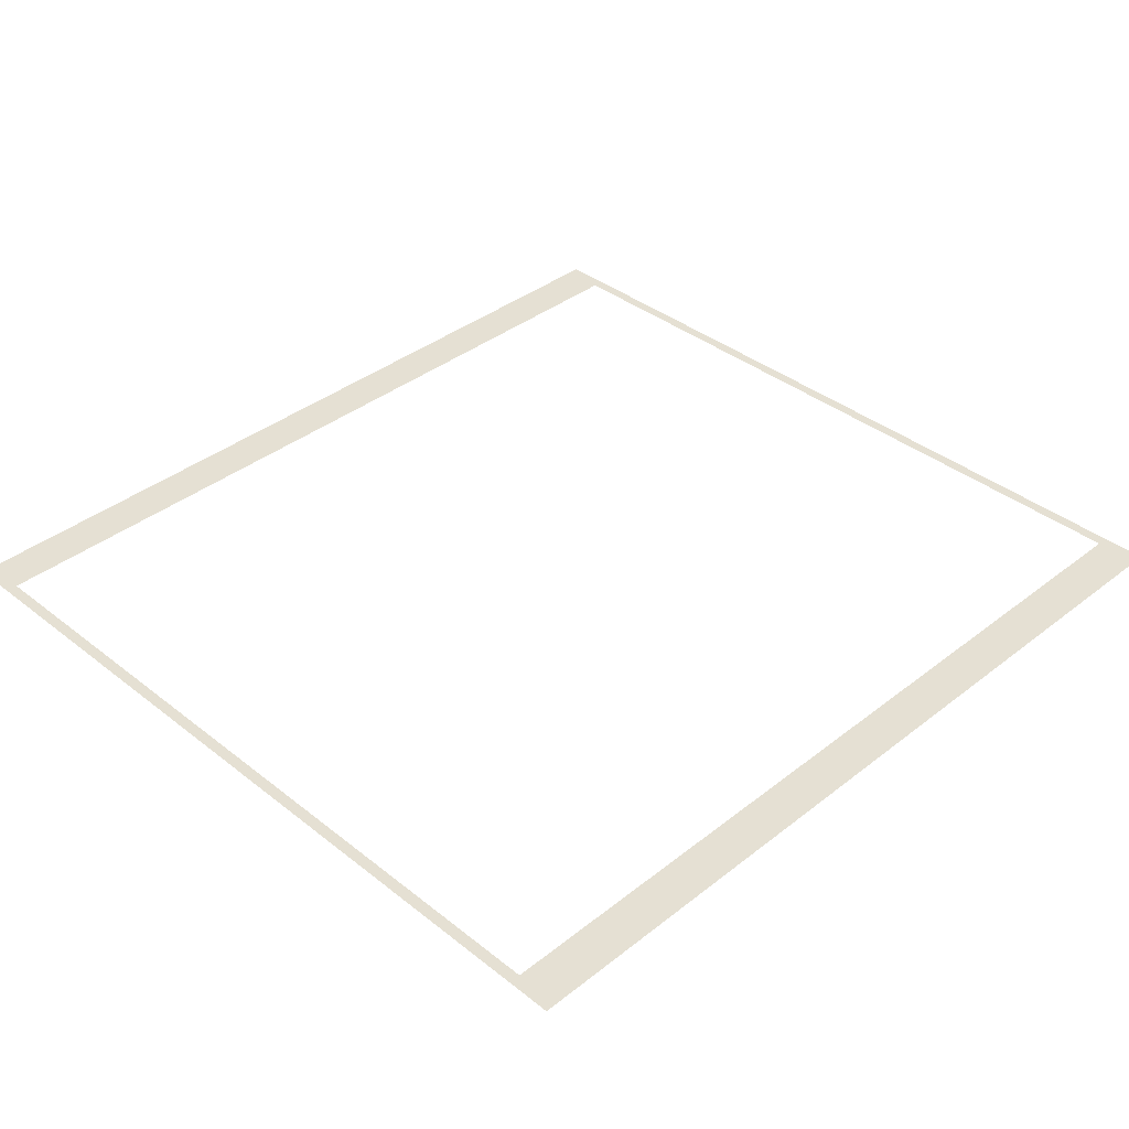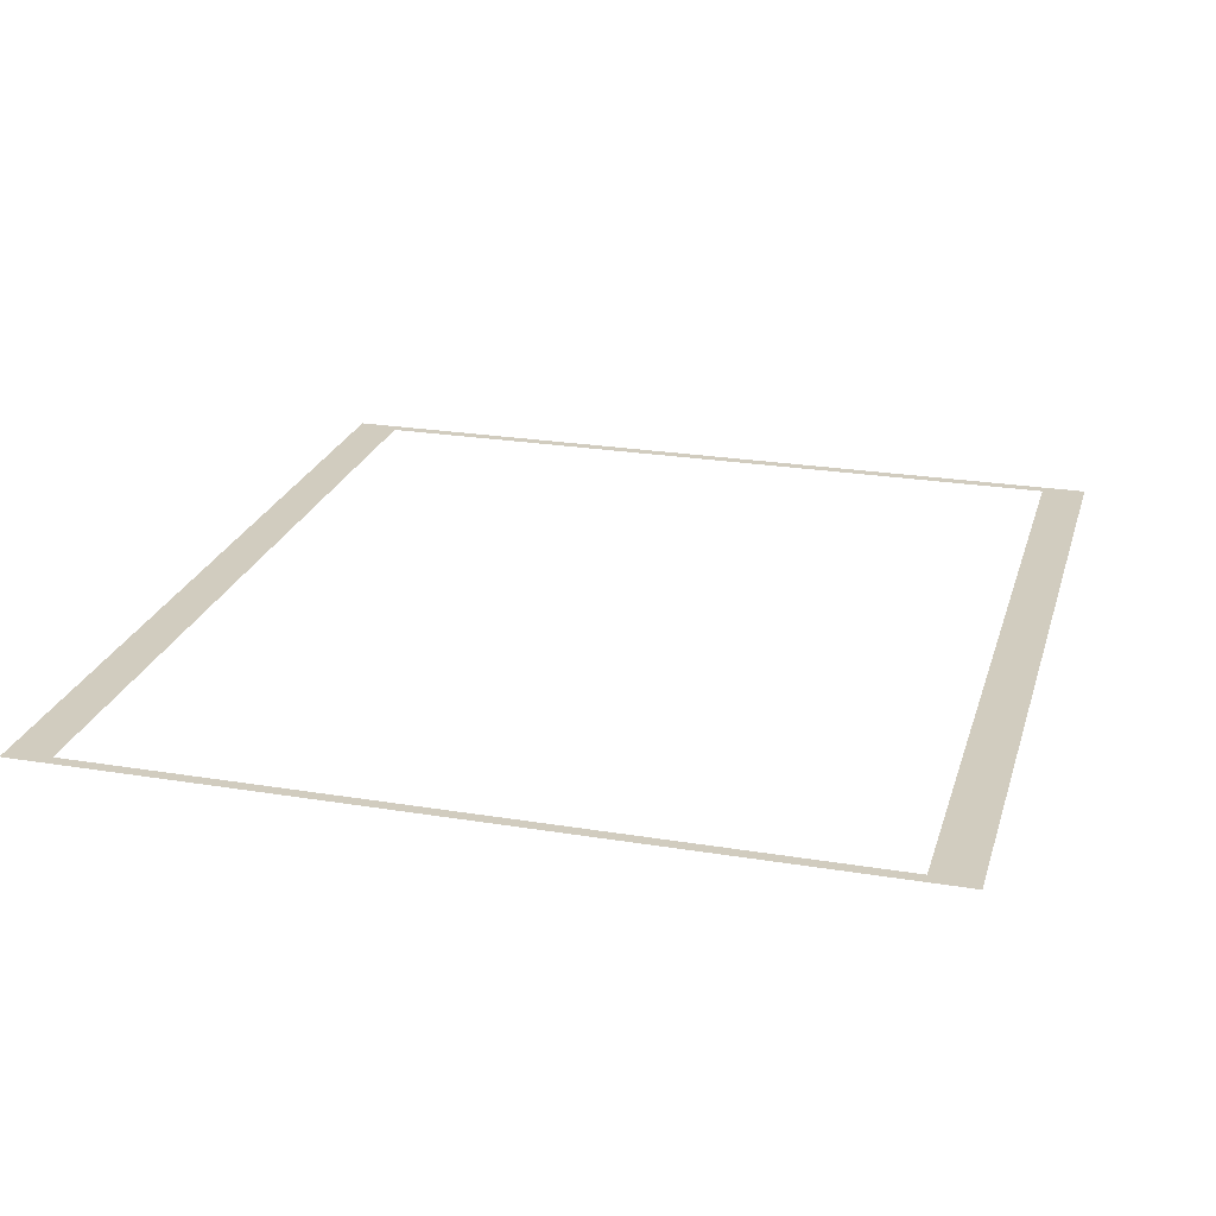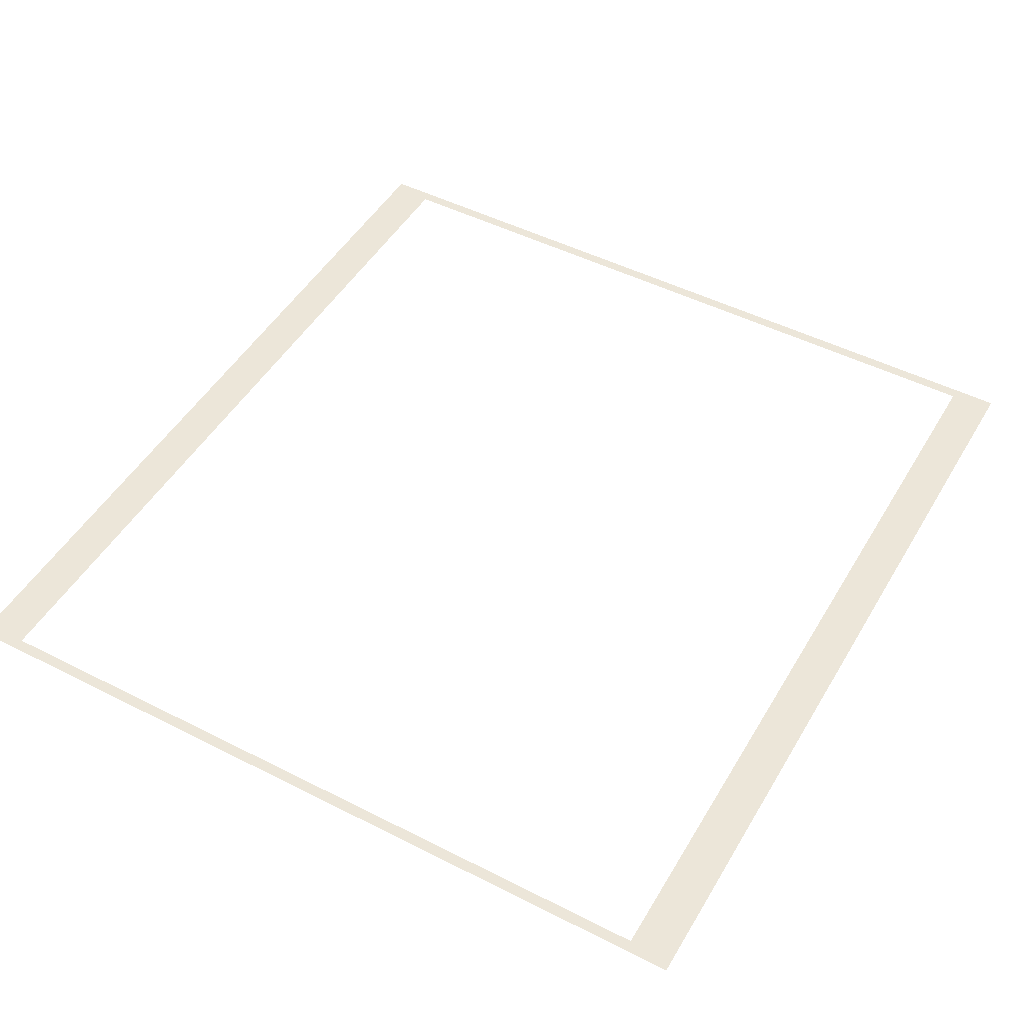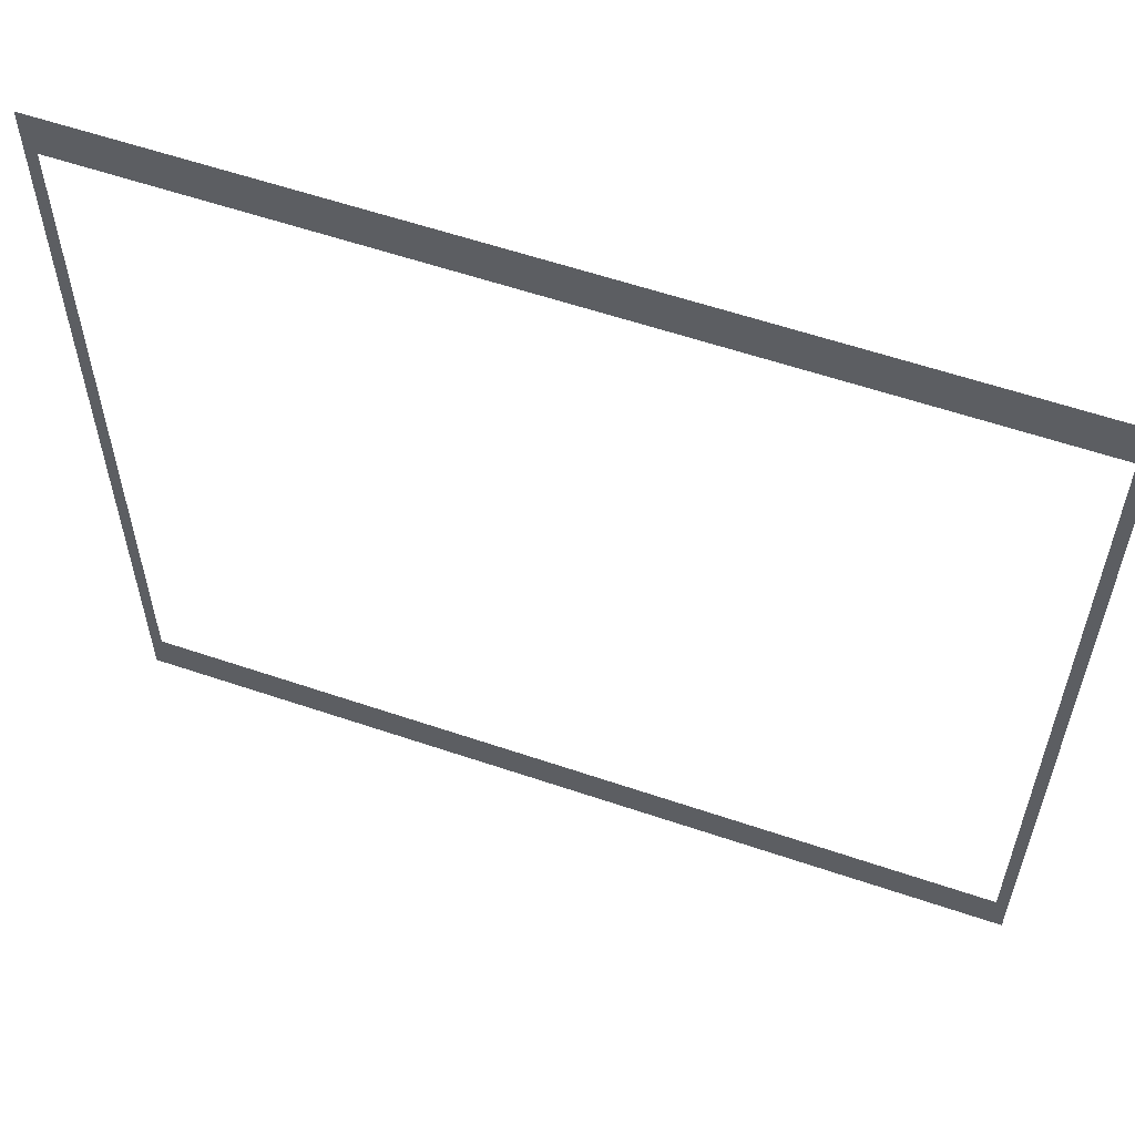
<metadata>
{"format":"obj","ext":"obj","renderer":"f3d","projection":"perspective","resolution":1024,"background":"white","views":[{"elev":37.9,"azim":-44.9,"up":"+Y"},{"elev":24.0,"azim":-74.7,"up":"+Y"},{"elev":48.7,"azim":-60.5,"up":"+Y"},{"elev":58.8,"azim":-160.7,"up":"+Z"}]}
</metadata>
<code>
g Audio_Mark
v 0.3 -1.073e-07 0.3
v -0.5596 -1.073e-07 0.3441
v -0.5482 -1.073e-07 0.3
v 0.3114 -1.073e-07 0.3441
v -0.5596 -1.073e-07 -0.4879
v 0.3 -1.073e-07 -0.4439
v -0.5482 -1.073e-07 -0.4439
v 0.3114 -1.073e-07 -0.4879
g Audio_Mark_0
f 3 2 1
f 2 4 1
f 5 2 3
f 1 4 6
f 7 5 3
f 4 8 6
f 8 5 7
f 6 8 7

</code>
